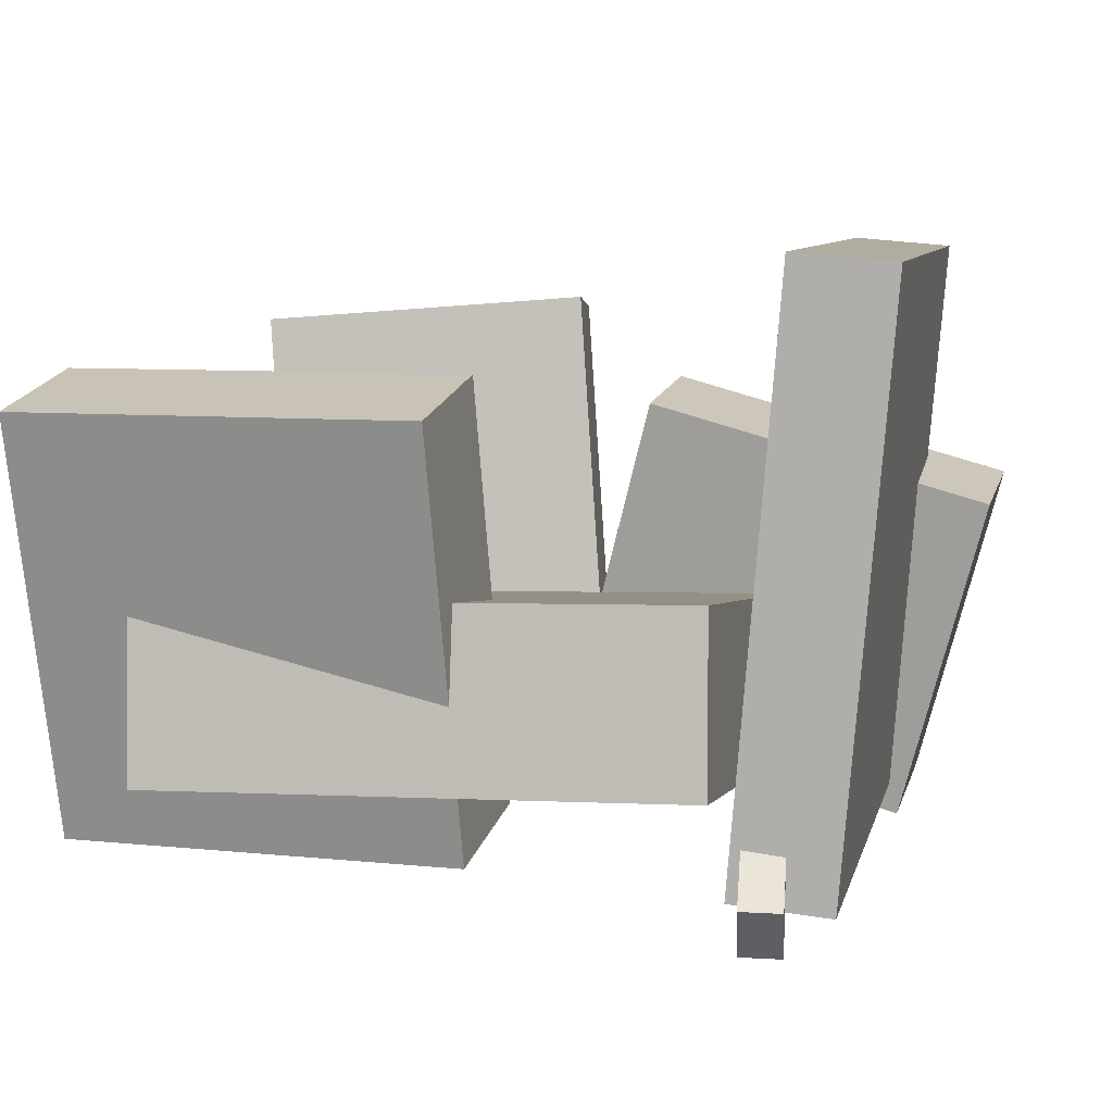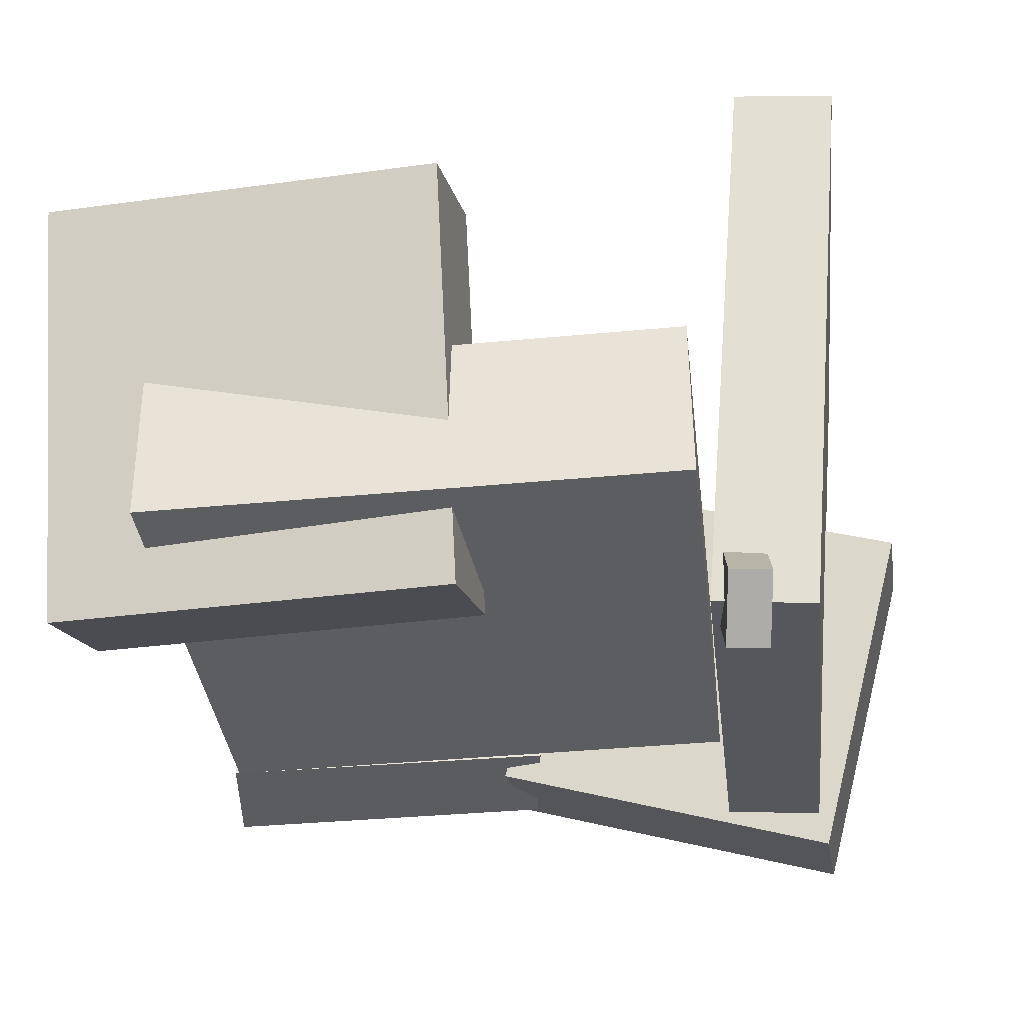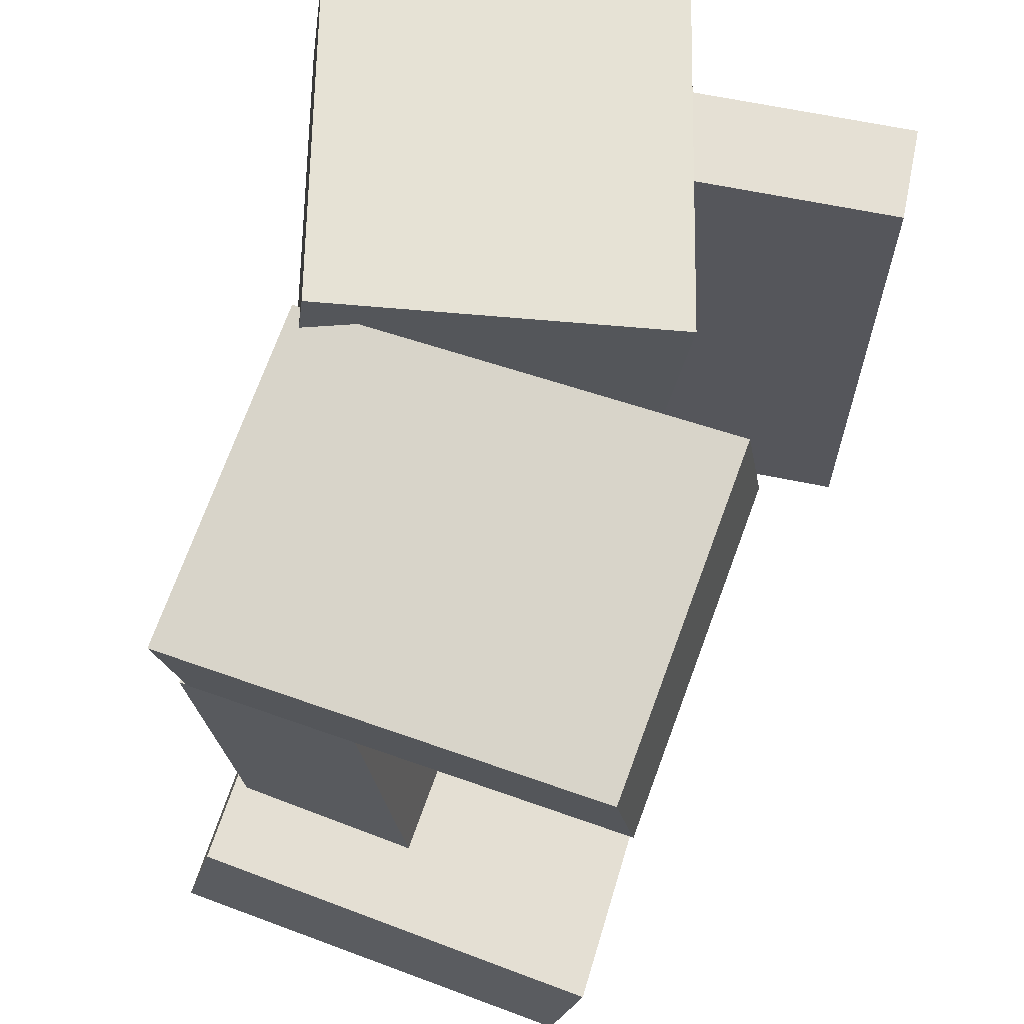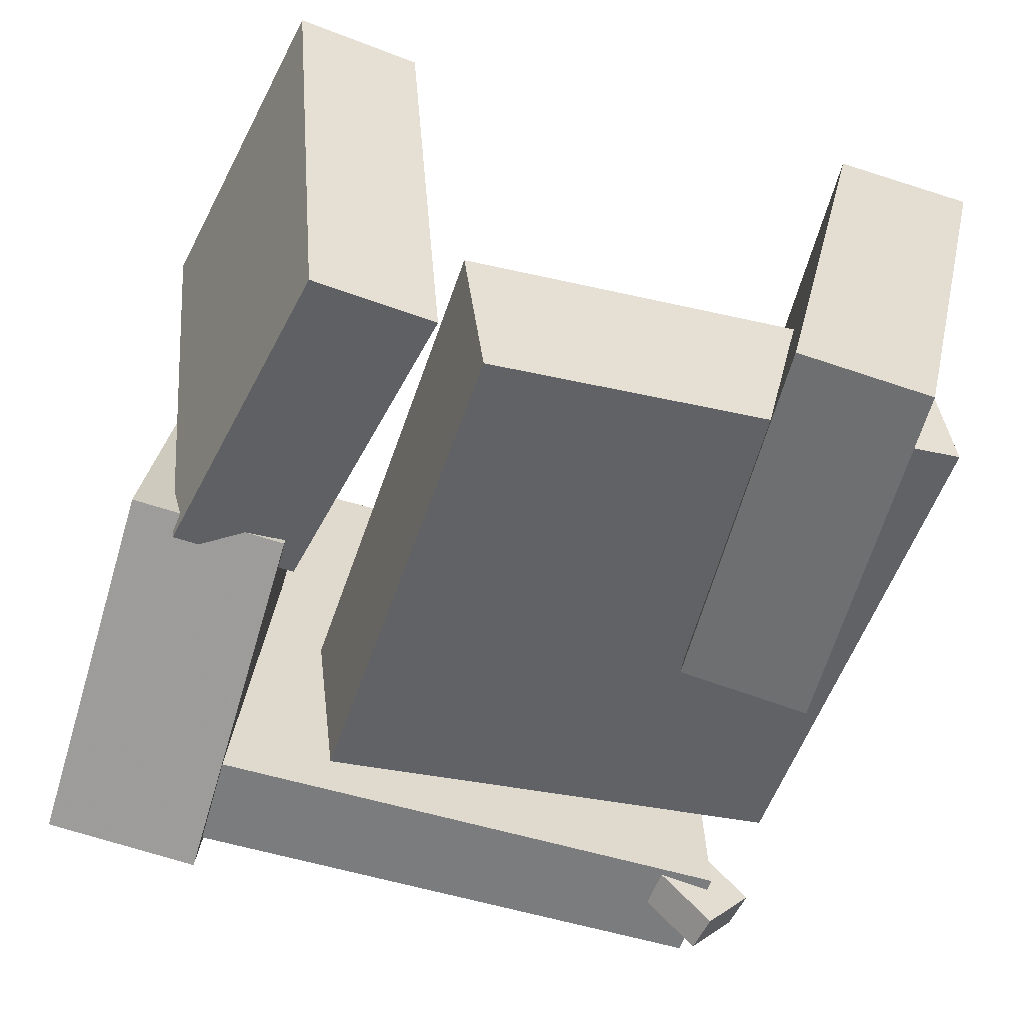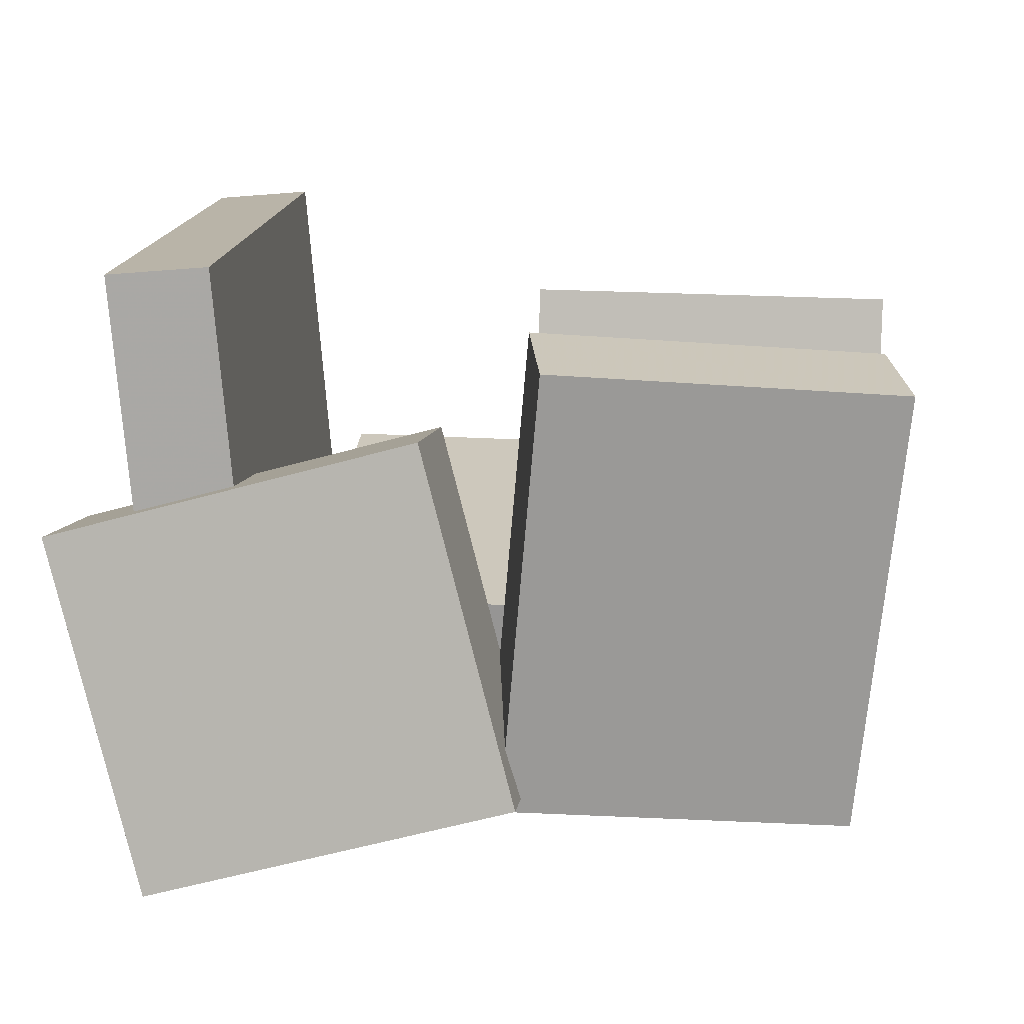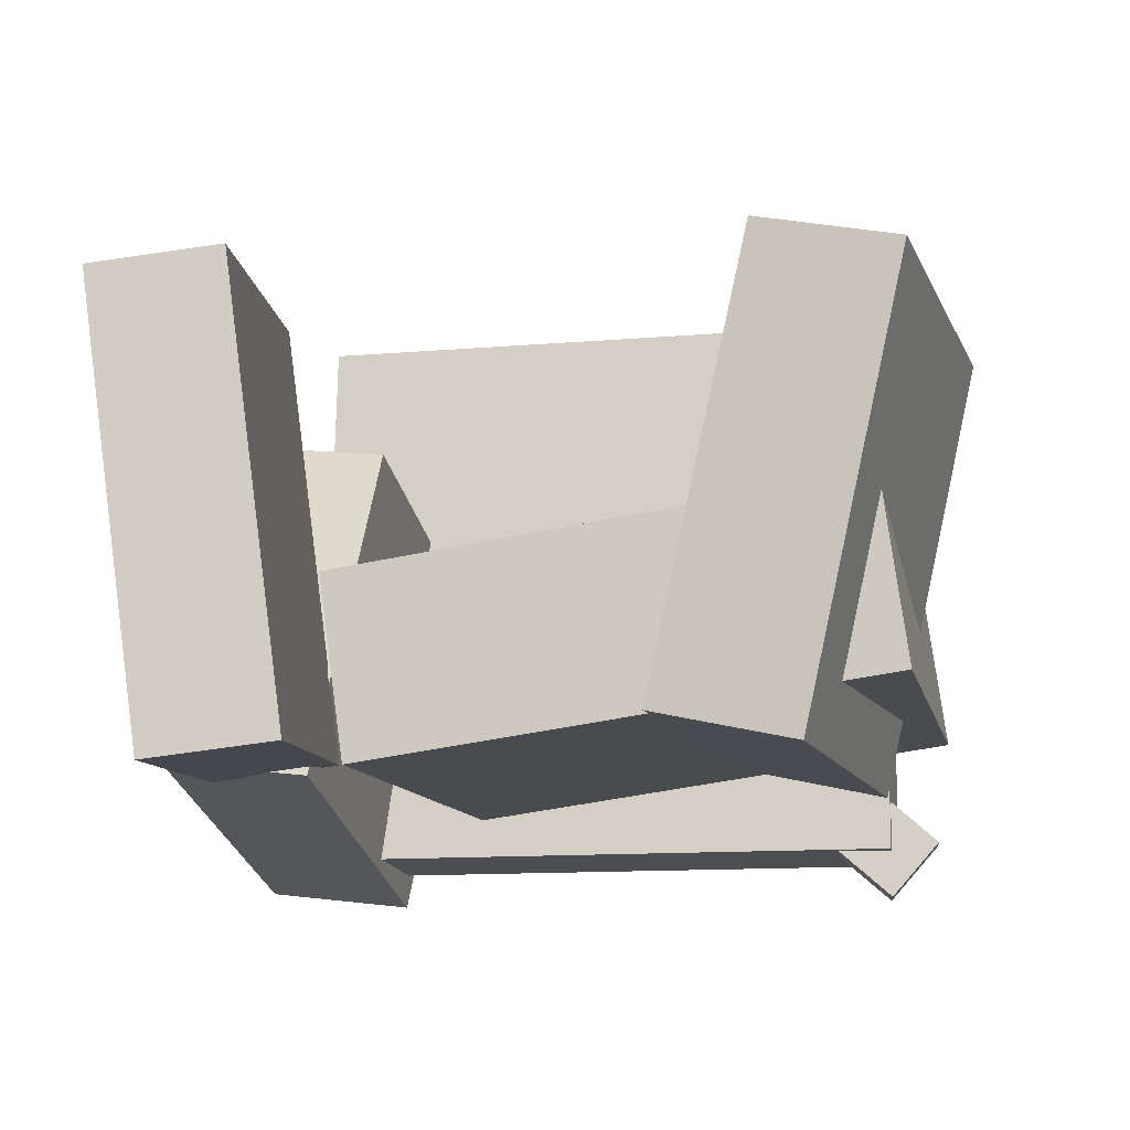
<metadata>
{"format":"obj","ext":"obj","renderer":"f3d","projection":"perspective","resolution":1024,"background":"white","views":[{"elev":8.2,"azim":-167.8,"up":"+Y"},{"elev":-28.2,"azim":-173.6,"up":"+Y"},{"elev":65.8,"azim":106.3,"up":"+Z"},{"elev":-54.0,"azim":71.8,"up":"+Y"},{"elev":14.3,"azim":3.5,"up":"+Y"},{"elev":-12.3,"azim":101.4,"up":"+Y"}]}
</metadata>
<code>
v 0.2658 -0.1438 -0.2993
v 0.2641 -0.197 0.09724
v -0.1629 -0.1333 -0.2998
v -0.1646 -0.1865 0.09679
v 0.2692 -0.005835 -0.2808
v 0.2675 -0.05904 0.1158
v -0.1596 0.004647 -0.2812
v -0.1613 -0.04856 0.1153
f 1.0 7.0 5.0
f 1.0 3.0 7.0
f 1.0 4.0 3.0
f 1.0 2.0 4.0
f 3.0 8.0 7.0
f 3.0 4.0 8.0
f 5.0 7.0 8.0
f 5.0 8.0 6.0
f 1.0 5.0 6.0
f 1.0 6.0 2.0
f 2.0 6.0 8.0
f 2.0 8.0 4.0
v 0.001587 -0.1597 0.1762
v 0.01505 -0.1725 0.2787
v 0.03411 0.1959 0.2165
v 0.04757 0.1831 0.3191
v 0.2773 -0.1805 0.1374
v 0.2908 -0.1934 0.2399
v 0.3098 0.1751 0.1777
v 0.3233 0.1623 0.2803
f 9.0 15.0 13.0
f 9.0 11.0 15.0
f 9.0 12.0 11.0
f 9.0 10.0 12.0
f 11.0 16.0 15.0
f 11.0 12.0 16.0
f 13.0 15.0 16.0
f 13.0 16.0 14.0
f 9.0 13.0 14.0
f 9.0 14.0 10.0
f 10.0 14.0 16.0
f 10.0 16.0 12.0
v -0.2485 -0.2241 -0.2497
v -0.2492 -0.2241 0.2453
v -0.2867 0.2419 -0.2498
v -0.2875 0.2419 0.2452
v -0.1681 -0.2175 -0.2496
v -0.1688 -0.2175 0.2454
v -0.2063 0.2485 -0.2496
v -0.207 0.2485 0.2453
f 17.0 23.0 21.0
f 17.0 19.0 23.0
f 17.0 20.0 19.0
f 17.0 18.0 20.0
f 19.0 24.0 23.0
f 19.0 20.0 24.0
f 21.0 23.0 24.0
f 21.0 24.0 22.0
f 17.0 21.0 22.0
f 17.0 22.0 18.0
f 18.0 22.0 24.0
f 18.0 24.0 20.0
v -0.2559 -0.2518 0.187
v -0.2622 -0.237 0.3119
v -0.3316 0.02771 0.1499
v -0.338 0.04256 0.2748
v 0.03605 -0.172 0.1924
v 0.02967 -0.1571 0.3173
v -0.03972 0.1076 0.1553
v -0.0461 0.1224 0.2802
f 25.0 31.0 29.0
f 25.0 27.0 31.0
f 25.0 28.0 27.0
f 25.0 26.0 28.0
f 27.0 32.0 31.0
f 27.0 28.0 32.0
f 29.0 31.0 32.0
f 29.0 32.0 30.0
f 25.0 29.0 30.0
f 25.0 30.0 26.0
f 26.0 30.0 32.0
f 26.0 32.0 28.0
v -0.2107 -0.257 -0.246
v -0.206 -0.2121 -0.1948
v -0.2155 -0.2119 -0.2852
v -0.2109 -0.1669 -0.234
v -0.1779 -0.2565 -0.2494
v -0.1732 -0.2116 -0.1982
v -0.1828 -0.2114 -0.2886
v -0.1781 -0.1664 -0.2374
f 33.0 39.0 37.0
f 33.0 35.0 39.0
f 33.0 36.0 35.0
f 33.0 34.0 36.0
f 35.0 40.0 39.0
f 35.0 36.0 40.0
f 37.0 39.0 40.0
f 37.0 40.0 38.0
f 33.0 37.0 38.0
f 33.0 38.0 34.0
f 34.0 38.0 40.0
f 34.0 40.0 36.0
v 0.01214 -0.1748 -0.1558
v 0.02083 0.159 -0.2316
v 0.02137 -0.1992 -0.2623
v 0.03006 0.1345 -0.3382
v 0.3345 -0.1767 -0.1274
v 0.3432 0.157 -0.2032
v 0.3437 -0.2012 -0.234
v 0.3524 0.1326 -0.3098
f 41.0 47.0 45.0
f 41.0 43.0 47.0
f 41.0 44.0 43.0
f 41.0 42.0 44.0
f 43.0 48.0 47.0
f 43.0 44.0 48.0
f 45.0 47.0 48.0
f 45.0 48.0 46.0
f 41.0 45.0 46.0
f 41.0 46.0 42.0
f 42.0 46.0 48.0
f 42.0 48.0 44.0

</code>
